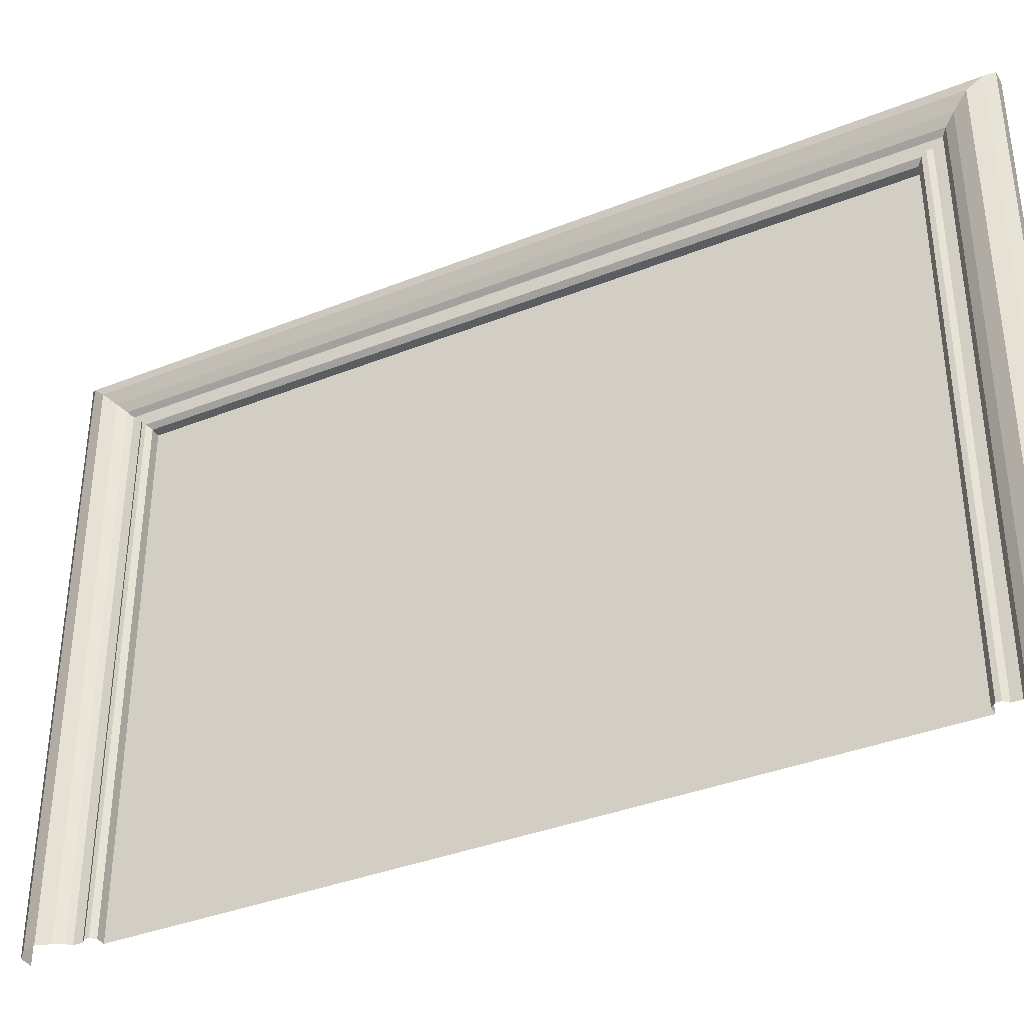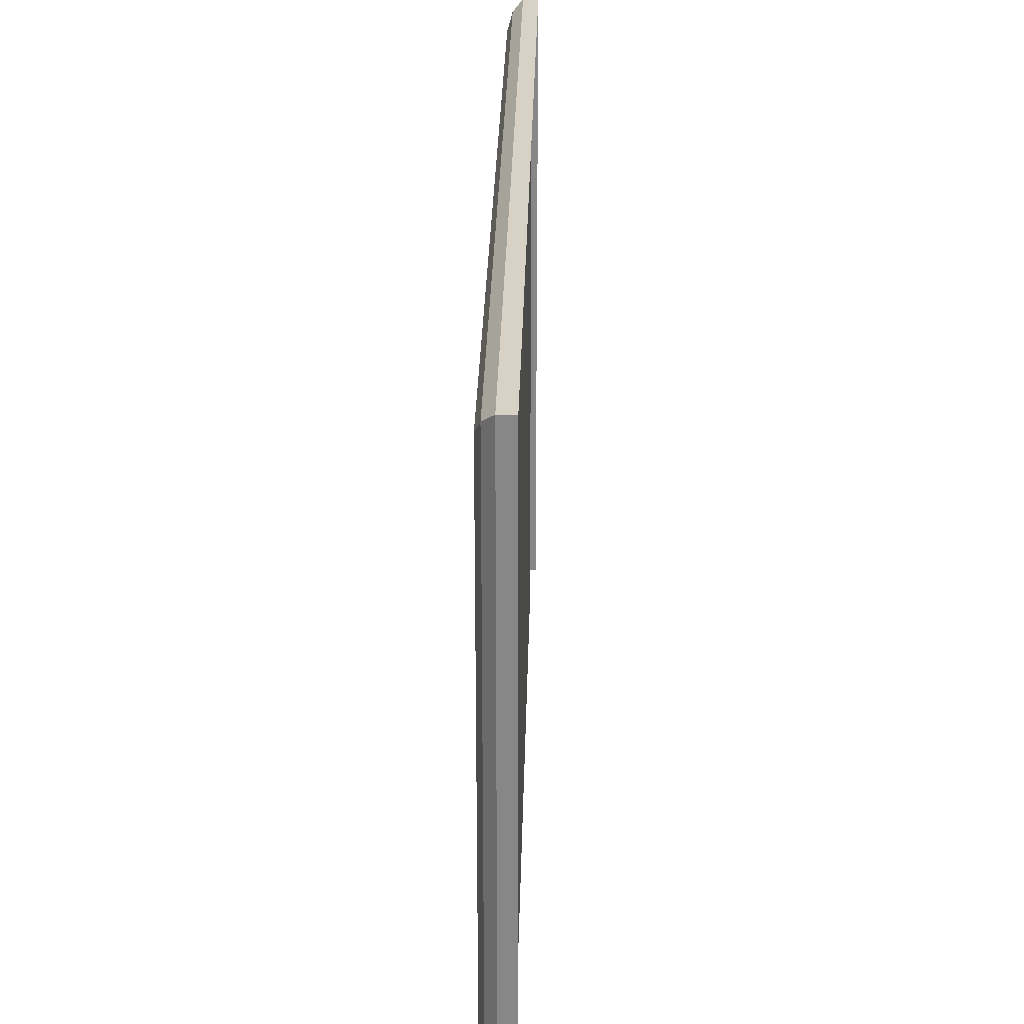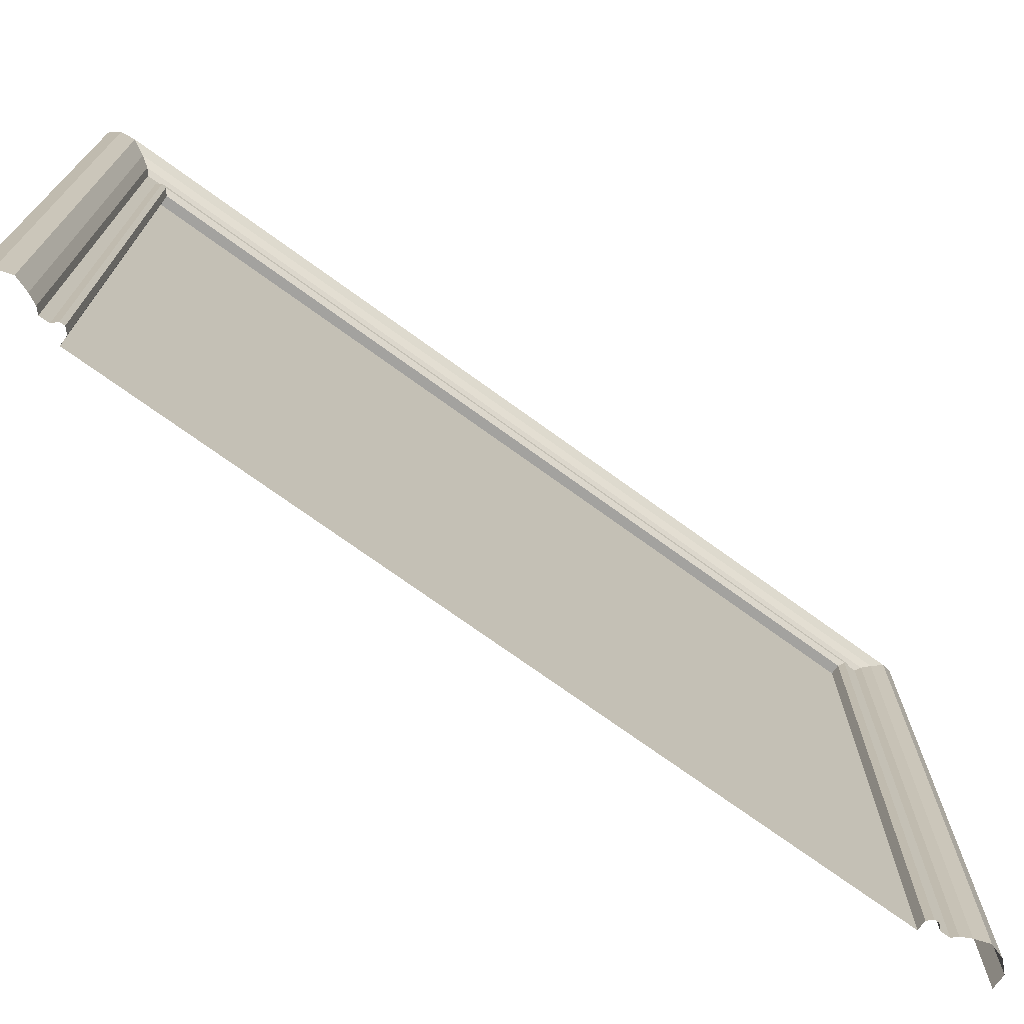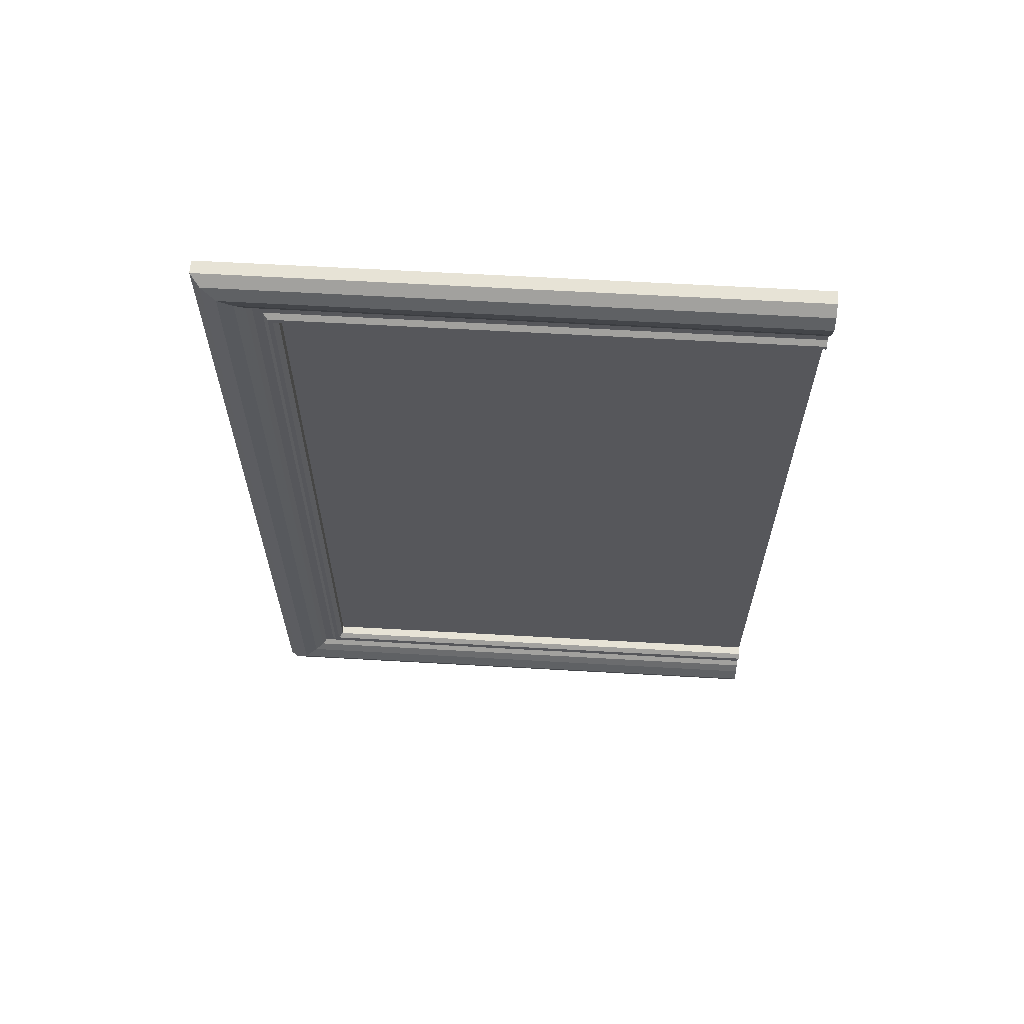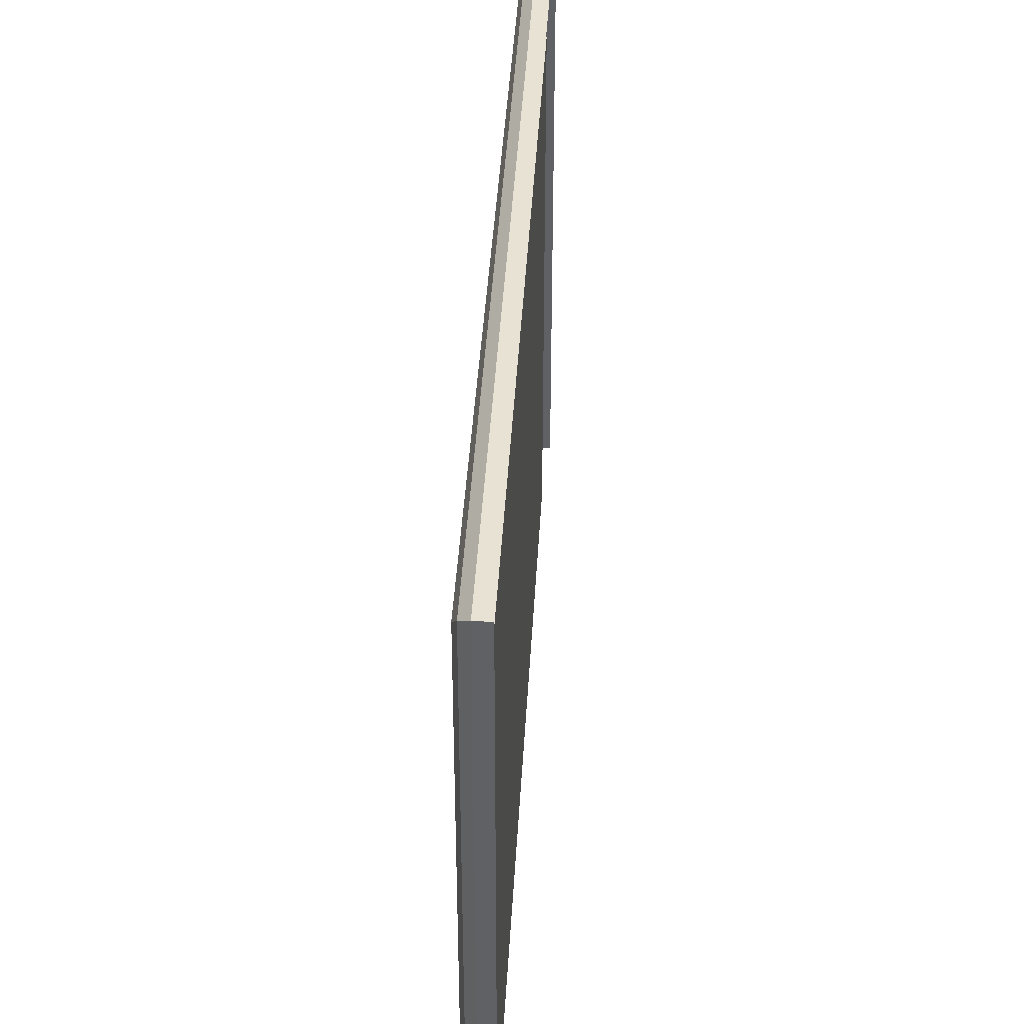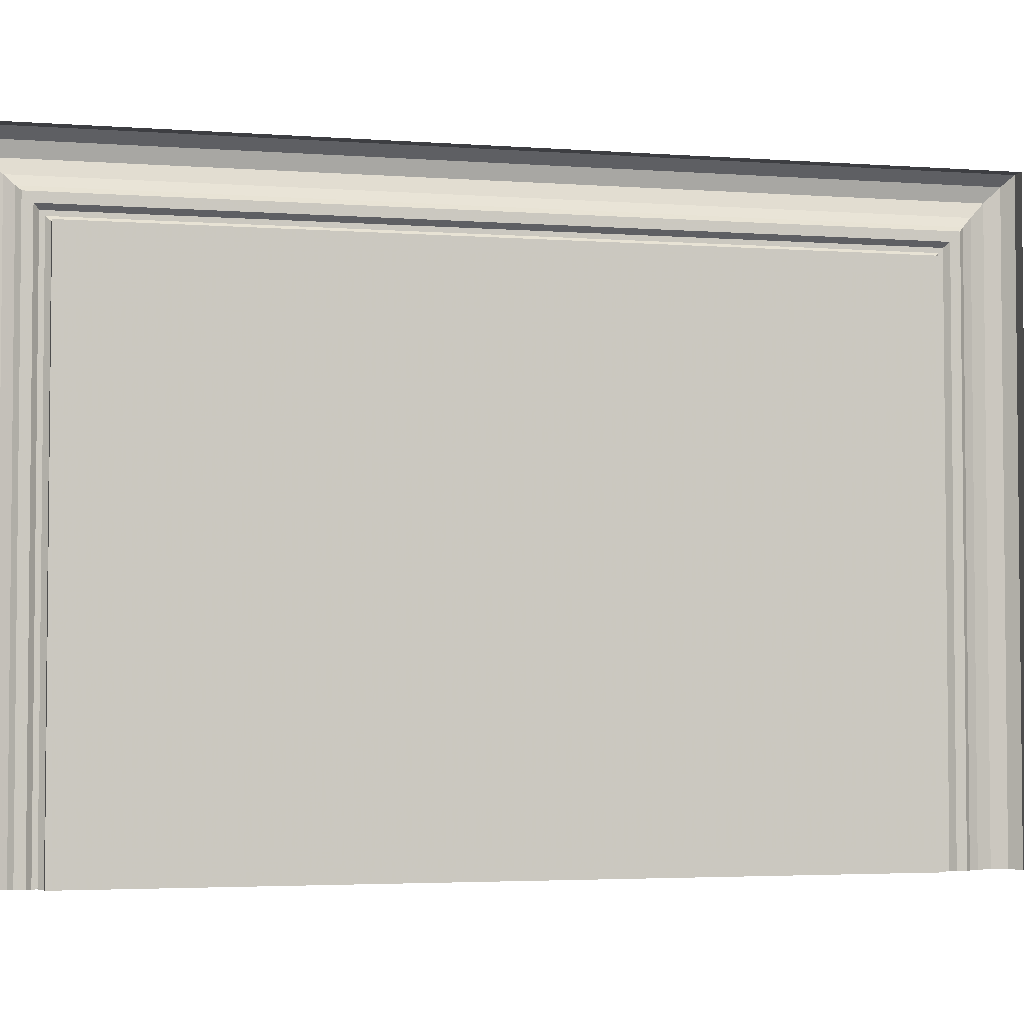
<metadata>
{"format":"obj","ext":"obj","renderer":"f3d","projection":"perspective","resolution":1024,"background":"white","views":[{"elev":-37.0,"azim":117.3,"up":"+Z"},{"elev":27.4,"azim":-178.7,"up":"+Z"},{"elev":-72.6,"azim":54.0,"up":"+Z"},{"elev":62.7,"azim":93.3,"up":"+Y"},{"elev":40.8,"azim":-176.8,"up":"+Z"},{"elev":-3.5,"azim":-103.8,"up":"+Z"}]}
</metadata>
<code>
v -0.4922 -0.875 0.375
v -0.4922 -2.125 0.375
v -0.4922 -2.125 -0.5
v -0.4922 -0.875 -0.5
v -0.4766 -0.875 0.375
v -0.4766 -2.125 0.375
v -0.4766 -2.125 -0.5
v -0.4688 -2.133 0.3828
v -0.4688 -0.8672 0.3828
v -0.4688 -0.8594 0.3906
v -0.4688 -2.141 0.3906
v -0.4688 -2.133 -0.5
v -0.4766 -0.8516 0.3984
v -0.4766 -2.148 0.3984
v -0.4688 -2.141 -0.5
v -0.4766 -0.8359 0.4141
v -0.4766 -2.164 0.4141
v -0.4766 -2.148 -0.5
v -0.4688 -0.8281 0.4219
v -0.4688 -2.172 0.4219
v -0.4766 -2.164 -0.5
v -0.4609 -0.8125 0.4375
v -0.4609 -2.188 0.4375
v -0.4688 -2.172 -0.5
v -0.4531 -0.7891 0.4609
v -0.4531 -2.211 0.4609
v -0.4609 -2.188 -0.5
v -0.4609 -0.7656 0.4844
v -0.4609 -2.234 0.4844
v -0.4531 -2.211 -0.5
v -0.5 -2.25 0.5
v -0.4766 -2.25 0.5
v -0.4766 -0.75 0.5
v -0.5 -0.75 0.5
v -0.4766 -0.75 -0.5
v -0.5 -0.75 -0.5
v -0.4609 -2.234 -0.5
v -0.5 -2.25 -0.5
v -0.4766 -2.25 -0.5
v -0.4766 -0.875 -0.5
v -0.4688 -0.8672 -0.5
v -0.4688 -0.8594 -0.5
v -0.4766 -0.8516 -0.5
v -0.4766 -0.8359 -0.5
v -0.4688 -0.8281 -0.5
v -0.4609 -0.8125 -0.5
v -0.4531 -0.7891 -0.5
v -0.4609 -0.7656 -0.5
v -0.4922 -1.234 -0.4688
v -0.4922 -1.219 -0.4688
v -0.4922 -1.219 -0.2969
v -0.4922 -1.234 -0.3047
v -0.4922 -1.25 -0.4688
v -0.4922 -1.219 -0.5
v -0.4922 -1.109 -0.5
v -0.4922 -1.141 -0.4688
v -0.4922 -1.109 0.3516
v -0.4922 -1.141 0.3203
v -0.4922 -1.922 0.3516
v -0.4922 -1.891 0.3203
v -0.4922 -1.922 -0.5
v -0.4922 -1.891 -0.4688
v -0.4922 -1.289 -0.5
v -0.4922 -1.305 -0.4688
v -0.4922 -1.289 -0.4688
v -0.4922 -1.289 -0.3047
v -0.4922 -1.305 -0.3047
v -0.4922 -1.289 -0.2969
v -0.4922 -1.391 -0.2969
v -0.4922 -1.391 -0.3047
v -0.4922 -1.25 -0.3047
v -0.4922 -1.258 -0.4688
v -0.4922 -1.273 -0.4688
v -0.4922 -1.273 -0.3047
v -0.4922 -1.258 -0.3047
f 1 2 3
f 1 3 4
f 1 4 5
f 1 5 6
f 1 6 2
f 2 6 7
f 2 7 3
f 14 13 16
f 14 16 17
f 14 17 18
f 17 21 18
f 5 4 40
f 13 43 44
f 13 44 16
f 8 6 5
f 8 5 9
f 8 12 6
f 6 12 7
f 11 10 13
f 11 13 14
f 11 14 15
f 14 18 15
f 17 16 19
f 17 19 20
f 17 20 21
f 20 24 21
f 31 32 33
f 31 33 34
f 34 33 35
f 34 35 36
f 38 39 32
f 38 32 31
f 5 40 9
f 9 40 41
f 10 42 43
f 10 43 13
f 16 44 45
f 16 45 19
f 8 9 10
f 8 10 11
f 8 11 12
f 11 15 12
f 20 19 22
f 20 22 23
f 20 23 24
f 23 27 24
f 29 28 33
f 29 33 32
f 29 32 37
f 37 32 39
f 9 41 42
f 9 42 10
f 19 45 46
f 19 46 22
f 28 48 35
f 28 35 33
f 23 22 25
f 23 25 26
f 23 26 27
f 26 25 28
f 26 28 29
f 26 29 30
f 26 30 27
f 29 37 30
f 22 46 47
f 22 47 25
f 25 47 48
f 25 48 28
f 49 50 51
f 49 51 52
f 49 53 54
f 49 54 50
f 50 54 55
f 50 55 56
f 56 55 57
f 56 57 58
f 58 57 59
f 58 59 60
f 60 59 61
f 60 61 62
f 62 61 63
f 62 63 64
f 64 63 65
f 67 66 68
f 67 68 69
f 67 69 70
f 53 72 54
f 54 72 63
f 63 72 73
f 63 73 65
f 66 74 68
f 68 74 75
f 68 75 71
f 68 71 51
f 51 71 52
f 49 52 53
f 53 52 71
f 64 65 66
f 64 66 67
f 53 71 72
f 72 71 75
f 65 73 74
f 65 74 66
f 72 75 73
f 73 75 74

</code>
